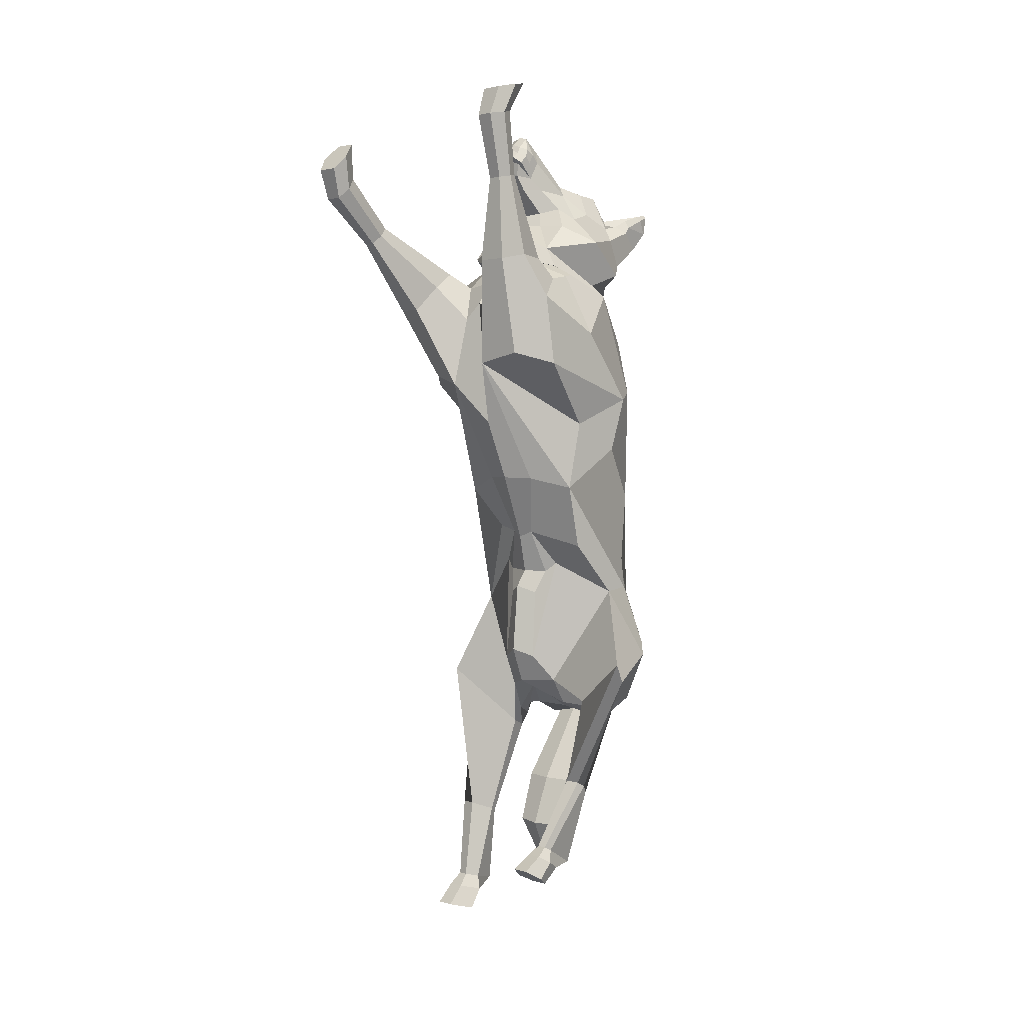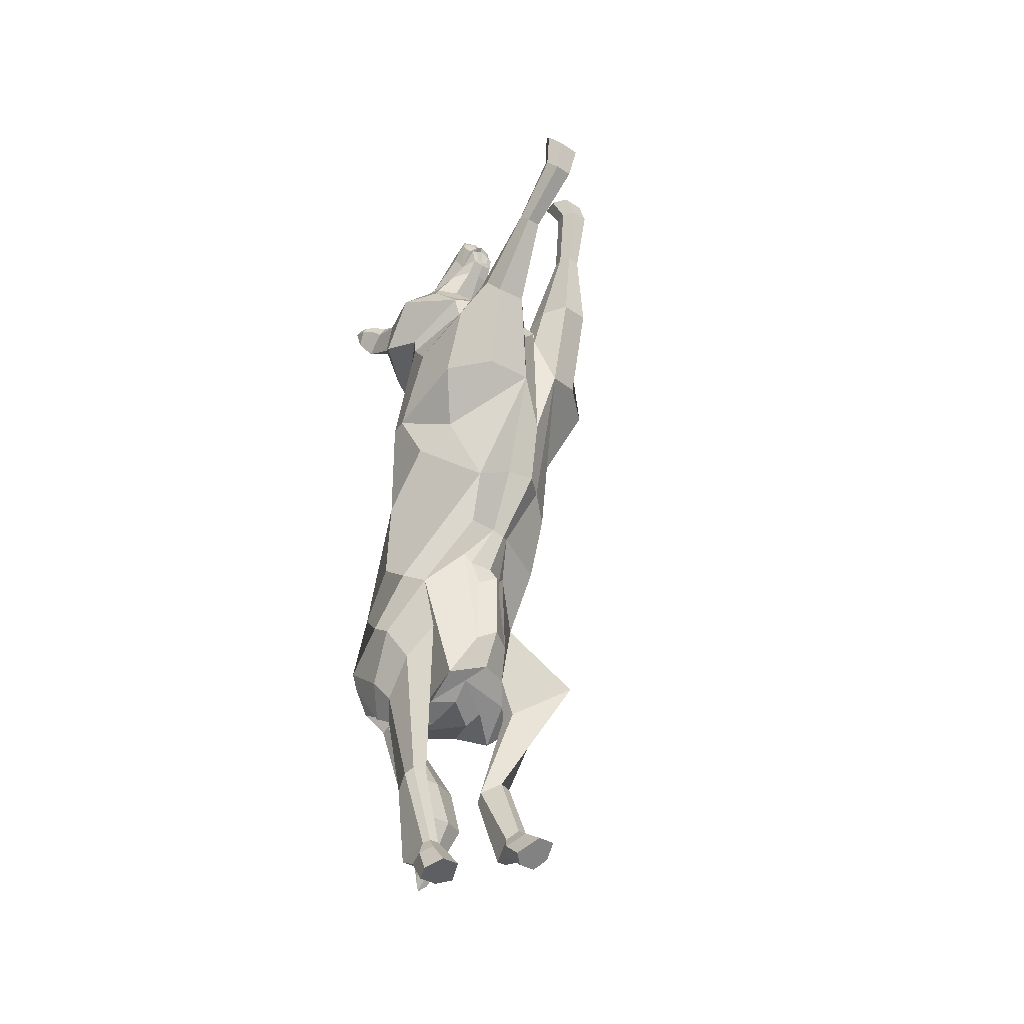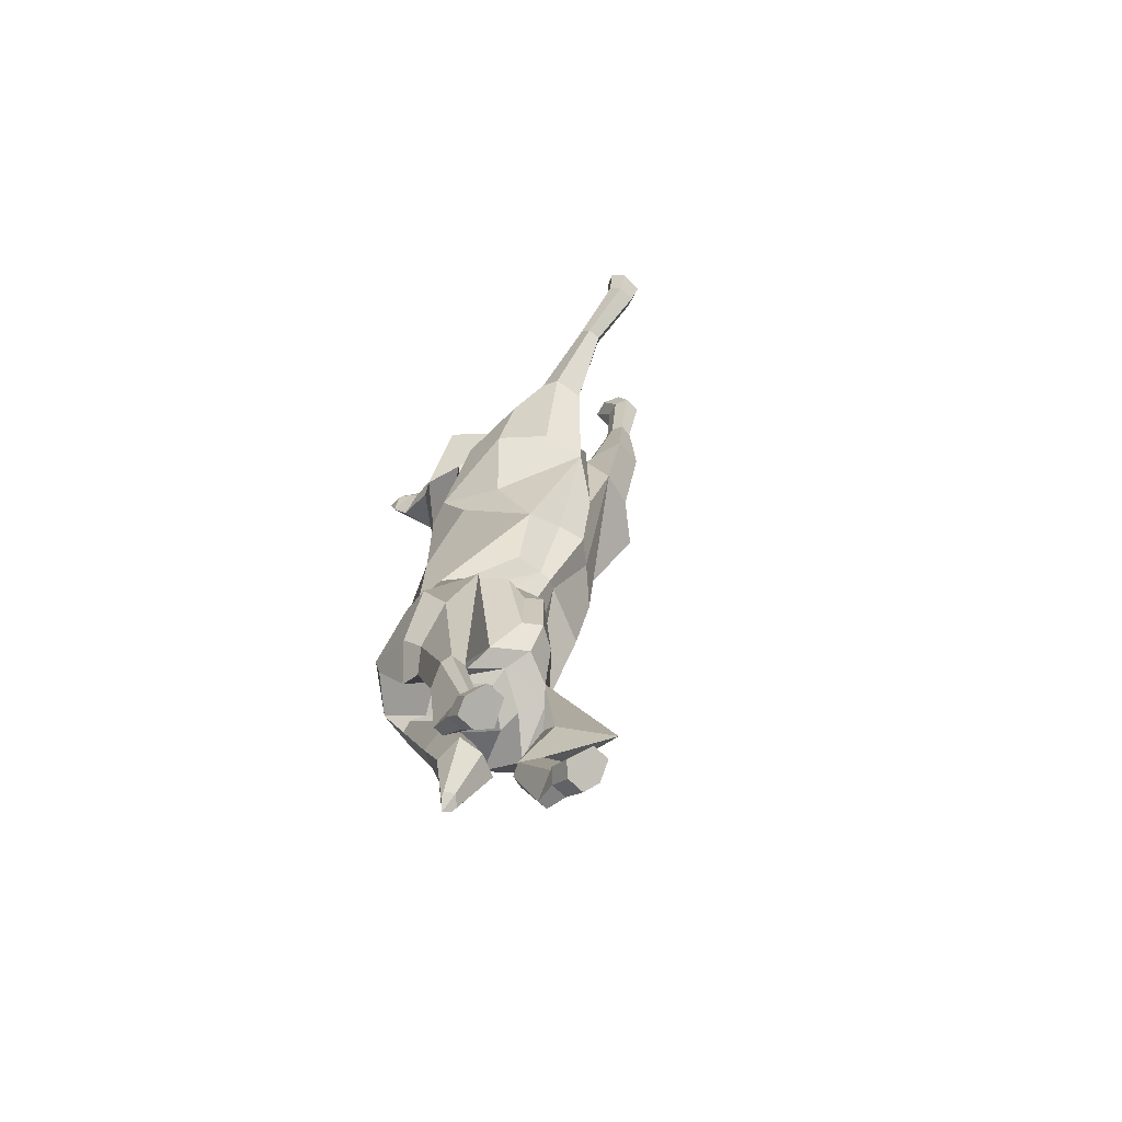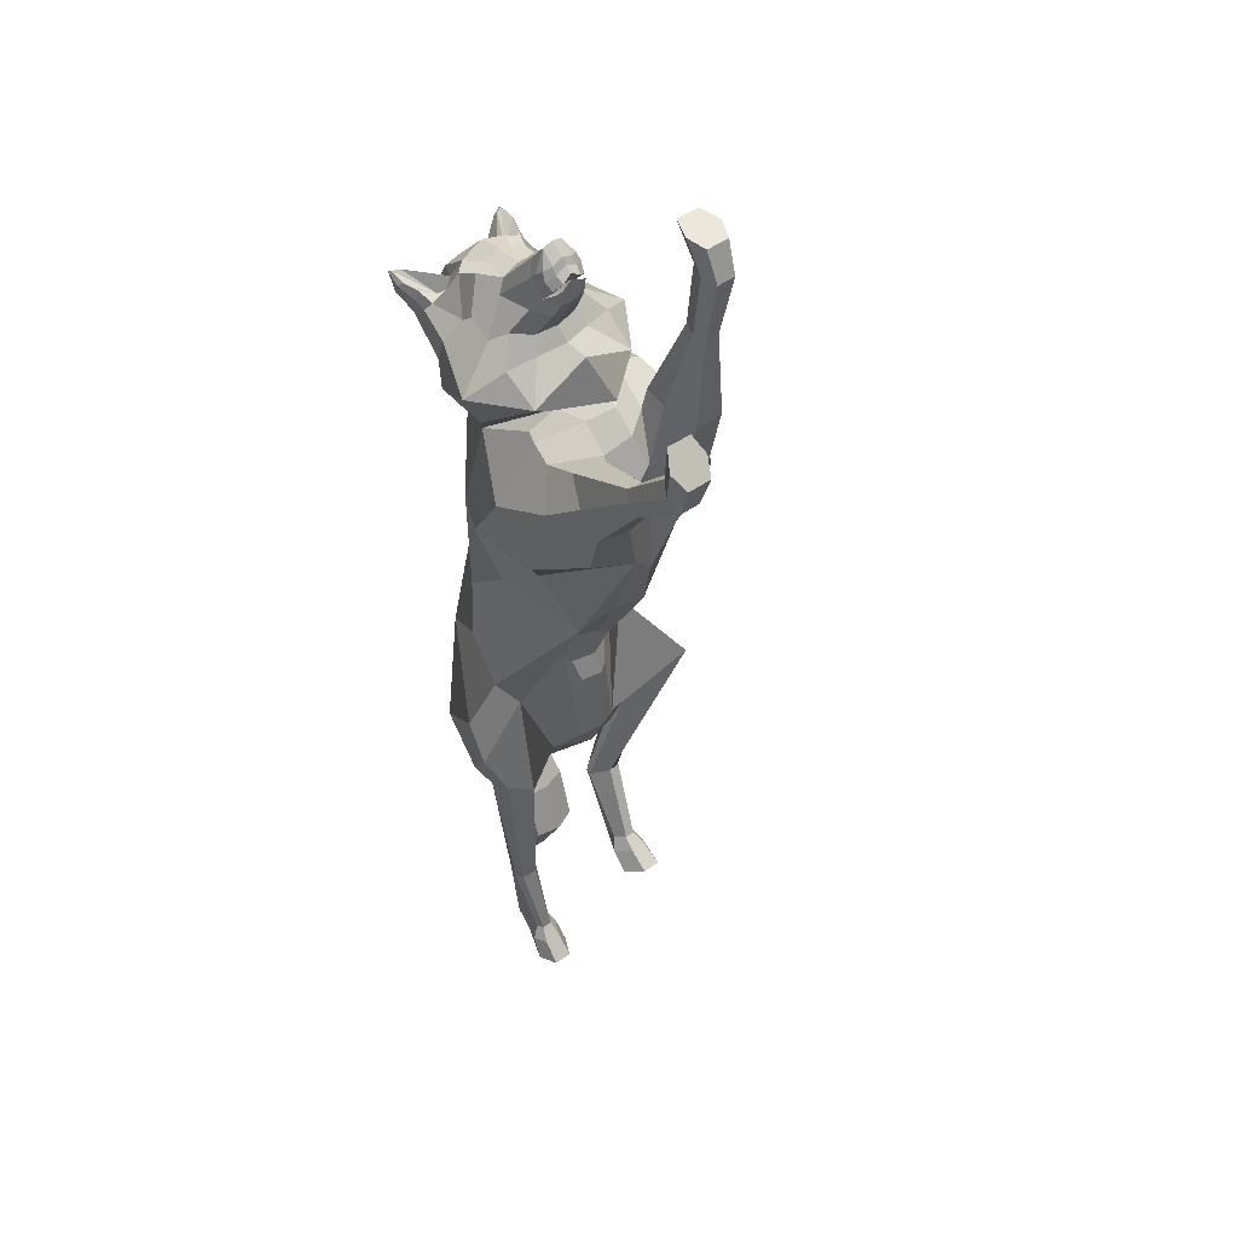
<metadata>
{"format":"obj","ext":"obj","renderer":"f3d","projection":"perspective","resolution":1024,"background":"white","views":[{"elev":2.2,"azim":45.1,"up":"+Z"},{"elev":-35.6,"azim":-40.3,"up":"+Z"},{"elev":-67.5,"azim":-45.0,"up":"+Z"},{"elev":47.6,"azim":-38.8,"up":"+Z"}]}
</metadata>
<code>
g comp_wolf_rig:skinCluster1Set comp_wolf_rig:tweakSet1
v 0.3434 62.87 2.28
v 2.288 61.97 15.27
v -0.5446 67.8 -23.67
v -0.4737 67.66 -28.14
v 1.741 46.54 -42.94
v 0.8987 51.75 -45.37
v -0.5756 64.32 -39.75
v 4.075 40.03 -17.04
v 5.175 37.65 -10.51
v 7.139 31.65 0.7034
v 1.624 62.39 30.13
v 2.024 38.35 46.95
v 3.765 34.01 39.88
v 2.211 44.45 -39.3
v 3.301 39.97 -38.07
v 4.092 30.74 36.69
v 5.951 28.57 10.86
v 0.221 64.99 43.44
v -0.097 65.11 49.19
v 1.088 41.21 48.2
v 0.05291 44.81 62.64
v -0.1838 58.65 55.94
v 0.8062 43.04 50.22
v 0.6698 40.43 54.81
v 0.008887 42.72 65.13
v 0.602 39.25 57
v 0.3458 39.2 61.75
v 0.4403 41.47 58.2
v 0.5617 39.13 57.84
v 0.4028 39.22 60.68
v 4.046 38.07 -19.9
v 0.123 50.51 56.8
v 0.258 40.18 62.58
v -0.5662 62.54 -44.63
v 0.01433 58.14 -45.27
v -0.4462 56.37 -59.74
v 0.5557 49.66 -58.34
v -0.4954 54.1 -67.2
v 0.5936 46.39 -66.85
v -0.7841 52.49 -77.68
v -0.3326 50.35 -74.54
v 0.1736 40.81 63.62
v 2.586 62.8 23.79
v 3.452 37.38 41.87
v 0.6706 62.59 37.09
v 3.593 37.44 -31.9
v -0.07074 55.23 56.6
v 2.904 32.72 42.43
v 4.455 27.76 32.72
v 18.07 49 5.872
v 13.28 58.25 -3.035
v 12.2 58.32 -16.36
v 16.65 54.15 -20.25
v 16.35 39.3 -1.176
v 15.86 55.91 16.66
v 20 41.09 27.07
v 6.594 66 -22.23
v 5.53 63.5 -37.55
v 18.63 52.81 -41.12
v 16.03 48.96 34.35
v 4.346 62.29 -43.08
v 15.87 42.14 -12.06
v 19.74 31.59 21.39
v 18.76 51.47 15.19
v 18.01 31.48 33.54
v 14.5 40.24 37.81
v 14.81 36.49 37.15
v 13.56 48.37 36.6
v 6.444 58.39 31.66
v 10.67 39.06 43.18
v 8.049 37.81 40.75
v 7.723 47.05 -43.08
v 13.45 51.92 -45.46
v 14.1 27.25 23.3
v 15.81 47 44.44
v 3.972 63.18 43.5
v 10.97 56.4 45.89
v 3.015 64.18 49.94
v 10.13 43.81 47.69
v 8.517 57.7 48.42
v 5.626 42.58 47.92
v 4.4 44.13 54.92
v 4.684 49.89 54.36
v 2.222 44.81 62.45
v 3.729 58.68 54.72
v 4.312 43.76 50.53
v 2.98 40.77 54.85
v 12.77 60.42 -38.36
v 7.796 51.05 -43.77
v 3.246 42.41 57.1
v 1.564 42.86 64.82
v 2.644 39.36 57.41
v 3.166 39.94 59.92
v 2.932 39.33 59.59
v 16.98 49.53 -20.86
v 7.81 33.35 37.9
v 10.4 43.98 -41.97
v 7.705 25.3 21.57
v 9.117 62.73 50.33
v 9.645 68.17 51.36
v 9.542 67.55 51.73
v 15.19 26.47 71.01
v 13.9 29.6 71.67
v 13.9 23.51 70.39
v 13.01 35.26 -73.9
v 11.9 32.4 -72.15
v 11.9 37.45 -75.23
v 10.14 29.56 71.66
v 10.14 23.51 70.39
v 8.883 32.4 -72.15
v 8.883 37.45 -75.23
v 9.148 42.6 -37.72
v 6.915 35.79 -74.22
v 4.124 61.53 50.48
v 8.671 60.56 49.11
v 10.3 61.57 47.75
v 4.203 64.91 47.24
v 3.247 50.39 56.23
v 10.88 58.44 41.14
v 2.667 56.2 -44.36
v 3.285 41.97 59.92
v 3.471 40.98 61.21
v 17.21 41.07 10.6
v 1.978 62.26 -44.85
v 3.204 59.9 -45.07
v 2.655 55.95 -59.84
v 4.603 50.99 -58.53
v 2.933 52.57 -67.35
v 4.334 48.06 -66.9
v 0.6479 51.94 -76.52
v 0.9629 51.53 -75.67
v 3.416 42.83 61.54
v 3.113 41.61 62.51
v 5.527 57.4 54.41
v 5.685 60.81 49.47
v 9.732 65.28 51.2
v 10.28 65.87 50.52
v 9.116 65.17 45.01
v 5.669 28.8 31.91
v 9.143 26.44 71
v 10.6 59.17 26.12
v 9.932 41.63 40.19
v 1.883 40.84 62.96
v 2.055 40.19 61.86
v 1.881 39.1 60.89
v 1.563 42.28 57
v 1.981 39.11 59.93
v 1.659 39.25 57.97
v 8.321 66.98 51.57
v 6.421 62.34 48.22
v 9.864 62.92 48.99
v 10.04 67.12 48.07
v 8.377 67.88 50.49
v 22.69 52.75 -32.58
v 18.14 57.57 -30.82
v 11.41 58.66 -42.03
v 22.8 46.76 -37.3
v 18.06 49.97 -41.74
v 14.82 49.89 -44.25
v 12.93 46.73 -42.58
v 14.02 45.36 -41.54
v 25.54 42.27 -33.48
v 11.69 36.04 -69.99
v 8.999 36.07 -70.01
v 7.243 39.02 -71.81
v 8.985 40.7 -72.76
v 11.71 40.7 -72.75
v 12.68 38.08 -71.23
v 13.22 55.51 38.95
v 4.848 61.62 37.62
v 13.17 46.74 -57.99
v 13.06 45.16 -57.13
v 14.36 23.83 39.98
v 15.1 28.72 40.98
v 13.75 33.77 40.62
v 11.15 49.46 -59.59
v 14 26.32 54.87
v 13.24 28.05 55.15
v 13.4 24.12 54.48
v 11.63 39.27 -69.28
v 11.03 38.32 -68.68
v 11.36 44.16 -72.21
v 10.84 44.59 -56.92
v 8.79 33.37 40.93
v 9.027 48.99 -59.46
v 10.96 27.92 55.12
v 9.433 23.5 39.91
v 11.11 24.03 54.45
v 9.387 38.29 -68.66
v 9.631 44.16 -72.21
v 8.21 29.03 41.08
v 10.33 25.87 54.77
v 8.254 47.18 -58.48
v 8.31 40.26 -69.85
v 13.6 26.51 66.35
v 10.6 26.45 66.34
v 9.742 24 65.79
v 10.59 21.68 65.47
v 13.61 21.67 65.47
v 14.59 24.2 65.84
v 3.324 44.06 60.14
v 9.464 42.92 -15.6
v 7.011 39.21 -33.11
v 2.161 55.11 55.46
v 4.383 55 54.98
v 8.065 52.73 50.71
v 8.746 48.67 49.46
v 7.089 46.04 51.3
v 6.442 40.36 -21.15
v 7.741 41.88 -17.14
v 9.075 59.37 16.21
v 6.043 61.95 1.931
v 6.925 38.75 -9.606
v 10.9 34.6 0.5093
v 10.86 41.08 40.06
v 14.36 41.83 38.15
v -10.08 43.95 6.001
v -9.574 53.11 -2.526
v -9.11 54.62 -15.54
v -10.45 47.27 -20.84
v -3.375 34.11 -1.744
v -9.763 52.94 16.14
v -12.73 40.64 25.69
v -6.562 63.46 -21.41
v -6.681 62.8 -36.26
v -13.27 50.67 -43.04
v -9.412 47.82 33.68
v -6.09 62.86 -41.6
v -1.03 38.95 -8.602
v -12.32 33.34 18.3
v -11.6 48.14 14.42
v -11.56 30.5 30.95
v -7.444 38.07 36.55
v -8.201 34.23 35.82
v -10.02 47.3 35.37
v -3.424 57.94 31.14
v -7.041 38.26 42.26
v -1.011 34.81 39.37
v -3.435 49.08 -43.82
v -9.439 54.55 -47.13
v -6.287 27.4 19.58
v -13.77 45.72 42.83
v -3.445 62.74 43.08
v -9.918 55.49 44.76
v -3.18 63.91 49.6
v -8.155 43.01 46.7
v -6.74 54.96 47.31
v -3.531 42.18 47.43
v -3.356 43.79 54.5
v -4.076 49.51 53.88
v -2.074 44.63 62.22
v -3.93 58.35 54.31
v -2.761 43.45 50.14
v -1.652 40.57 54.6
v -12.26 58.75 -37.25
v -5.411 51.9 -43.41
v -2.3 42.17 56.79
v -1.511 42.73 64.66
v -1.475 39.18 57.19
v -2.314 39.7 59.63
v -1.994 39.12 59.32
v -8.452 43.34 -22.94
v -0.9438 30.73 35.87
v -3.508 46.61 -44.54
v 0.4097 25.33 17.88
v -9.171 61.81 49.32
v -10.59 67.17 50.24
v -10.48 66.57 50.63
v -11.49 4.443 58.08
v -10.2 6.561 60.48
v -10.2 2.447 55.81
v -12.51 35.47 -82.73
v -11.4 32.22 -81.9
v -11.4 37.95 -83.36
v -6.442 6.53 60.45
v -6.442 2.446 55.81
v -8.385 32.22 -81.9
v -8.385 37.95 -83.36
v -2.111 43.5 -39.45
v -6.418 36.06 -82.88
v -4.21 61.05 50.01
v -8.481 59.7 48.16
v -9.279 60.69 46.68
v -4.231 64.45 46.77
v -2.899 50.13 55.9
v -9.638 57.43 40.01
v -2.293 57.24 -43.89
v -2.607 41.71 59.6
v -2.845 40.71 60.87
v -7.625 38.17 10.11
v -2.947 61.57 -44.61
v -3.607 59.25 -44.65
v -3.311 55.12 -59.54
v -3.7 49.83 -58.13
v -3.377 51.7 -67.04
v -3.446 46.98 -66.52
v -1.895 51.59 -76.4
v -2.002 51.12 -75.52
v -2.986 42.55 61.19
v -2.686 41.36 62.19
v -5.566 56.92 53.81
v -5.584 60.21 48.84
v -10.36 63.94 50.05
v -10.88 64.49 49.31
v -8.806 64.27 44.01
v 1.719 27.21 29.88
v -5.443 4.422 58.05
v -4.938 58.39 25.41
v -2.672 39.21 39.65
v -1.45 40.7 62.78
v -1.445 40.04 61.67
v -1.072 38.97 60.72
v -0.6117 42.18 56.88
v -1.07 38.98 59.77
v -0.5505 39.15 57.85
v -9.2 66.1 50.6
v -6.242 61.7 47.52
v -9.783 61.95 47.9
v -10.3 66.23 46.97
v -9.216 67 49.51
v -14.84 45.32 -35.39
v -13.52 50.93 -31.69
v -11.49 58.4 -40.38
v -12.48 42.37 -40.9
v -11.59 48.28 -46.34
v -9.432 51.02 -49.1
v -5.813 49.24 -48.51
v -5.691 47.28 -47.51
v -11.25 36.67 -36.86
v -11.19 35.07 -78.77
v -8.502 35.1 -78.77
v -6.745 38.45 -79.63
v -8.487 40.33 -80.04
v -11.22 40.32 -80.03
v -12.18 37.37 -79.35
v -11.35 54.44 37.61
v -3.439 61.26 37.17
v -12.71 41.36 -63.96
v -12.22 39.66 -63.33
v -9.574 21.35 31.75
v -9.923 24.68 35.53
v -8.067 28.69 38.35
v -11.3 44.78 -65.38
v -10.25 14.14 45.06
v -9.407 15.27 46.34
v -9.759 12.59 43.41
v -11.13 37.94 -77.14
v -10.53 36.85 -76.84
v -10.86 43.48 -78.5
v -9.8 39.43 -63.34
v -3.209 27.56 38.38
v -8.905 44.68 -65.38
v -7.139 15.02 46.24
v -4.71 20.51 31.53
v -7.486 12.36 43.35
v -8.889 36.82 -76.83
v -9.133 43.48 -78.5
v -3.063 23.99 35.85
v -6.621 13.56 44.73
v -7.672 42.72 -64.64
v -7.812 39.06 -77.39
v -9.905 7.261 54.37
v -6.899 7.222 54.33
v -6.042 5.588 52.43
v -6.903 3.924 50.78
v -9.916 3.921 50.77
v -10.89 5.719 52.58
v -2.85 43.79 59.8
v -1.215 41.04 -15.2
v 0.3006 38.95 -33.66
v -2.147 54.92 55.22
v -4.288 54.63 54.51
v -7.274 52.06 49.88
v -7.462 47.96 48.58
v -5.793 45.48 50.6
v 1.251 39.63 -21.18
v 0.1203 40.7 -16.81
v -4.141 57.69 16.01
v -4.421 59.6 2.164
v 3.26 38.08 -9.478
v 2.54 32.83 0.7285
v -4.488 39.76 39.64
v -7.089 39.77 37.41
g comp_wolf_rig:wolf_body comp_wolf_rig:wolf
f 50 51 52 53 54
f 95 53 155 154
f 57 52 51 212
f 57 58 88 155
f 56 60 55 64
f 88 58 61 156
f 172 157 158 171
f 123 63 64
f 63 65 56 64
f 56 65 67 66
f 56 66 216 60
f 60 141 55
f 60 215 70 68
f 74 173 174 65 63
f 65 174 175 67
f 156 73 59 88
f 158 159 176 171
f 179 177 174 173
f 180 181 172 171
f 71 66 67 96
f 68 169 170 69
f 83 207 208 82
f 81 79 70
f 205 118 204
f 82 208 86 87
f 155 88 59 154
f 51 55 211 212
f 58 57 3 4
f 141 211 55
f 4 7 61 58
f 62 213 214 54
f 70 215 48 12
f 5 14 72 89
f 71 96 16 13
f 54 214 98
f 69 170 45 11
f 76 78 19 18
f 81 70 12 20
f 204 118 32 47
f 86 81 20 23
f 87 86 23 24
f 78 85 22 19
f 61 120 89 156
f 201 132 91 84
f 90 82 87 92
f 84 91 25 21
f 87 24 26 92
f 91 132 133
f 91 143 42 25
f 67 175 184 96
f 159 160 185 176
f 188 179 173 187
f 172 181 189 183
f 98 187 173 74
f 192 188 187 191
f 139 191 187 98
f 160 161 193 185
f 119 77 116 138
f 115 116 77 80
f 80 134 135 115
f 117 114 78 76
f 139 98 17 49
f 203 46 31 209
f 145 146 28 27
f 148 92 26 29
f 146 147 30 28
f 147 148 29 30
f 178 177 200 195
f 177 179 199 200
f 181 180 168 163
f 180 182 167 168
f 186 178 195 196
f 179 188 198 199
f 189 181 163 164
f 182 190 166 167
f 188 192 197 198
f 190 194 165 166
f 202 203 209 210
f 161 162 183 193
f 183 189 194 193
f 194 189 164 165
f 206 207 83
f 54 98 123
f 140 102 104 109
f 110 106 105 107 111 113
f 115 135 150 99
f 115 99 151 116
f 138 116 151 152
f 153 149 114 117
f 32 118 84 21
f 68 70 75 169
f 131 130 40 41
f 122 121 90 93
f 33 144 145 27
f 98 74 63 123
f 120 61 124 125
f 61 7 34 124
f 6 120 125 35
f 125 124 126 127
f 124 34 36 126
f 37 35 125 127
f 213 210 8 9
f 54 53 95 62
f 53 52 57 155
f 127 126 128 129
f 126 36 38 128
f 37 127 129 39
f 129 128 130 131
f 128 38 40 130
f 41 39 129 131
f 132 201 90 121
f 133 132 121 122
f 42 143 144 33
f 135 134 85 114
f 150 135 114 149
f 136 101 100 137
f 117 138 152 153
f 117 76 119 138
f 96 139 49 16
f 96 184 191 139
f 197 192 186 196
f 205 206 83 118
f 108 103 102 140
f 177 178 175 174
f 175 178 186 184
f 184 186 192 191
f 60 68 69 141
f 142 71 13 44
f 194 190 185 193
f 185 190 182 176
f 176 182 180 171
f 55 51 50 64
f 54 123 64 50
f 91 133 143
f 144 143 133 122
f 145 144 122 93
f 93 90 146 145
f 90 94 147 146
f 94 92 148 147
f 90 92 94
f 136 150 101
f 99 150 136
f 151 99 136 137
f 100 152 137
f 183 162 157 172
f 89 72 73 156
f 95 154 157 162
f 154 59 158 157
f 59 73 159 158
f 160 159 73 97
f 161 160 97 112
f 162 161 112 95
f 110 164 163 106
f 113 165 164 110
f 111 166 165 113
f 107 167 166 111
f 105 168 167 107
f 106 163 168 105
f 5 89 120 6
f 169 75 77 119
f 170 169 119 76
f 45 170 76 18
f 108 196 195 103
f 140 197 196 108
f 109 198 197 140
f 104 199 198 109
f 102 200 199 104
f 103 195 200 102
f 153 100 101 149
f 83 201 84 118
f 90 201 83 82
f 202 213 62 95
f 95 112 203 202
f 112 15 46 203
f 70 79 75
f 85 204 47 22
f 134 205 204 85
f 134 80 206 205
f 80 77 75 207 206
f 208 207 75 79
f 86 208 79 81
f 210 209 31 8
f 43 141 69 11
f 43 2 211 141
f 212 211 2 1
f 57 212 1 3
f 214 213 9 10
f 98 214 10 17
f 202 210 213
f 142 216 66 71
f 48 215 142 44
f 142 215 60 216
f 137 152 151
f 153 152 100
f 101 150 149
f 15 112 97 14
f 73 72 14 97
f 78 114 85
f 217 221 220 219 218
f 262 321 322 220
f 224 379 218 219
f 224 322 255 225
f 223 231 222 227
f 255 323 228 225
f 339 338 325 324
f 290 231 230
f 230 231 223 232
f 223 233 234 232
f 223 227 383 233
f 227 222 308
f 227 235 237 382
f 241 230 232 341 340
f 232 234 342 341
f 323 255 226 240
f 325 338 343 326
f 344 341 342 345
f 347 338 339 348
f 238 263 234 233
f 235 236 337 336
f 250 249 375 374
f 248 237 246
f 372 371 285
f 249 254 253 375
f 322 321 226 255
f 218 379 378 222
f 225 4 3 224
f 308 222 378
f 4 225 228 7
f 229 221 381 380
f 237 12 48 382
f 5 256 239 14
f 238 13 16 263
f 221 265 381
f 236 11 45 337
f 243 18 19 245
f 248 20 12 237
f 371 47 32 285
f 253 23 20 248
f 254 24 23 253
f 245 19 22 252
f 228 323 256 287
f 368 251 258 299
f 257 259 254 249
f 251 21 25 258
f 254 259 26 24
f 258 300 299
f 258 25 42 310
f 234 263 351 342
f 326 343 352 327
f 342 351 353 345
f 339 350 356 348
f 265 241 340 354
f 306 265 354 358
f 327 352 360 328
f 286 305 283 244
f 282 247 244 283
f 247 282 302 301
f 284 243 245 281
f 306 49 17 265
f 370 376 31 46
f 312 27 28 313
f 315 29 26 259
f 313 28 30 314
f 314 30 29 315
f 345 362 367 344
f 344 367 366 346
f 348 330 335 347
f 347 335 334 349
f 353 363 362 345
f 346 366 365 355
f 356 331 330 348
f 349 334 333 357
f 355 365 364 359
f 357 333 332 361
f 369 377 376 370
f 328 360 350 329
f 350 360 361 356
f 361 332 331 356
f 373 250 374
f 221 290 265
f 307 276 271 269
f 277 280 278 274 272 273
f 282 266 317 302
f 282 283 318 266
f 305 319 318 283
f 320 284 281 316
f 32 21 251 285
f 235 336 242 237
f 298 41 40 297
f 289 260 257 288
f 33 27 312 311
f 265 290 230 241
f 287 292 291 228
f 228 291 34 7
f 6 35 292 287
f 292 294 293 291
f 291 293 36 34
f 37 294 292 35
f 380 9 8 377
f 221 229 262 220
f 220 322 224 219
f 294 296 295 293
f 293 295 38 36
f 37 39 296 294
f 296 298 297 295
f 295 297 40 38
f 41 298 296 39
f 299 288 257 368
f 300 289 288 299
f 42 33 311 310
f 302 281 252 301
f 317 316 281 302
f 303 304 267 268
f 284 320 319 305
f 284 305 286 243
f 263 16 49 306
f 263 306 358 351
f 351 358 359 353
f 364 363 353 359
f 372 285 250 373
f 275 307 269 270
f 227 308 236 235
f 309 44 13 238
f 361 360 352 357
f 352 343 349 357
f 343 338 347 349
f 222 231 217 218
f 221 217 231 290
f 258 310 300
f 311 289 300 310
f 312 260 289 311
f 260 312 313 257
f 257 313 314 261
f 261 314 315 259
f 257 261 259
f 303 268 317
f 266 303 317
f 318 304 303 266
f 267 304 319
f 350 339 324 329
f 256 323 240 239
f 346 340 341 344
f 355 354 340 346
f 359 358 354 355
f 262 329 324 321
f 321 324 325 226
f 226 325 326 240
f 327 264 240 326
f 328 279 264 327
f 329 262 279 328
f 277 273 330 331
f 280 277 331 332
f 278 280 332 333
f 274 278 333 334
f 272 274 334 335
f 273 272 335 330
f 5 6 287 256
f 336 286 244 242
f 337 243 286 336
f 45 18 243 337
f 275 270 362 363
f 307 275 363 364
f 276 307 364 365
f 271 276 365 366
f 269 271 366 367
f 270 269 367 362
f 320 316 268 267
f 250 285 251 368
f 257 249 250 368
f 369 262 229 380
f 262 369 370 279
f 279 370 46 15
f 237 242 246
f 252 22 47 371
f 301 252 371 372
f 301 372 373 247
f 247 373 374 242 244
f 375 246 242 374
f 253 248 246 375
f 377 8 31 376
f 43 11 236 308
f 43 308 378 2
f 379 1 2 378
f 224 3 1 379
f 381 10 9 380
f 265 17 10 381
f 369 380 377
f 309 238 233 383
f 48 44 309 382
f 309 383 227 382
f 304 318 319
f 320 267 319
f 268 316 317
f 15 14 264 279
f 240 264 14 239
f 245 252 281

</code>
